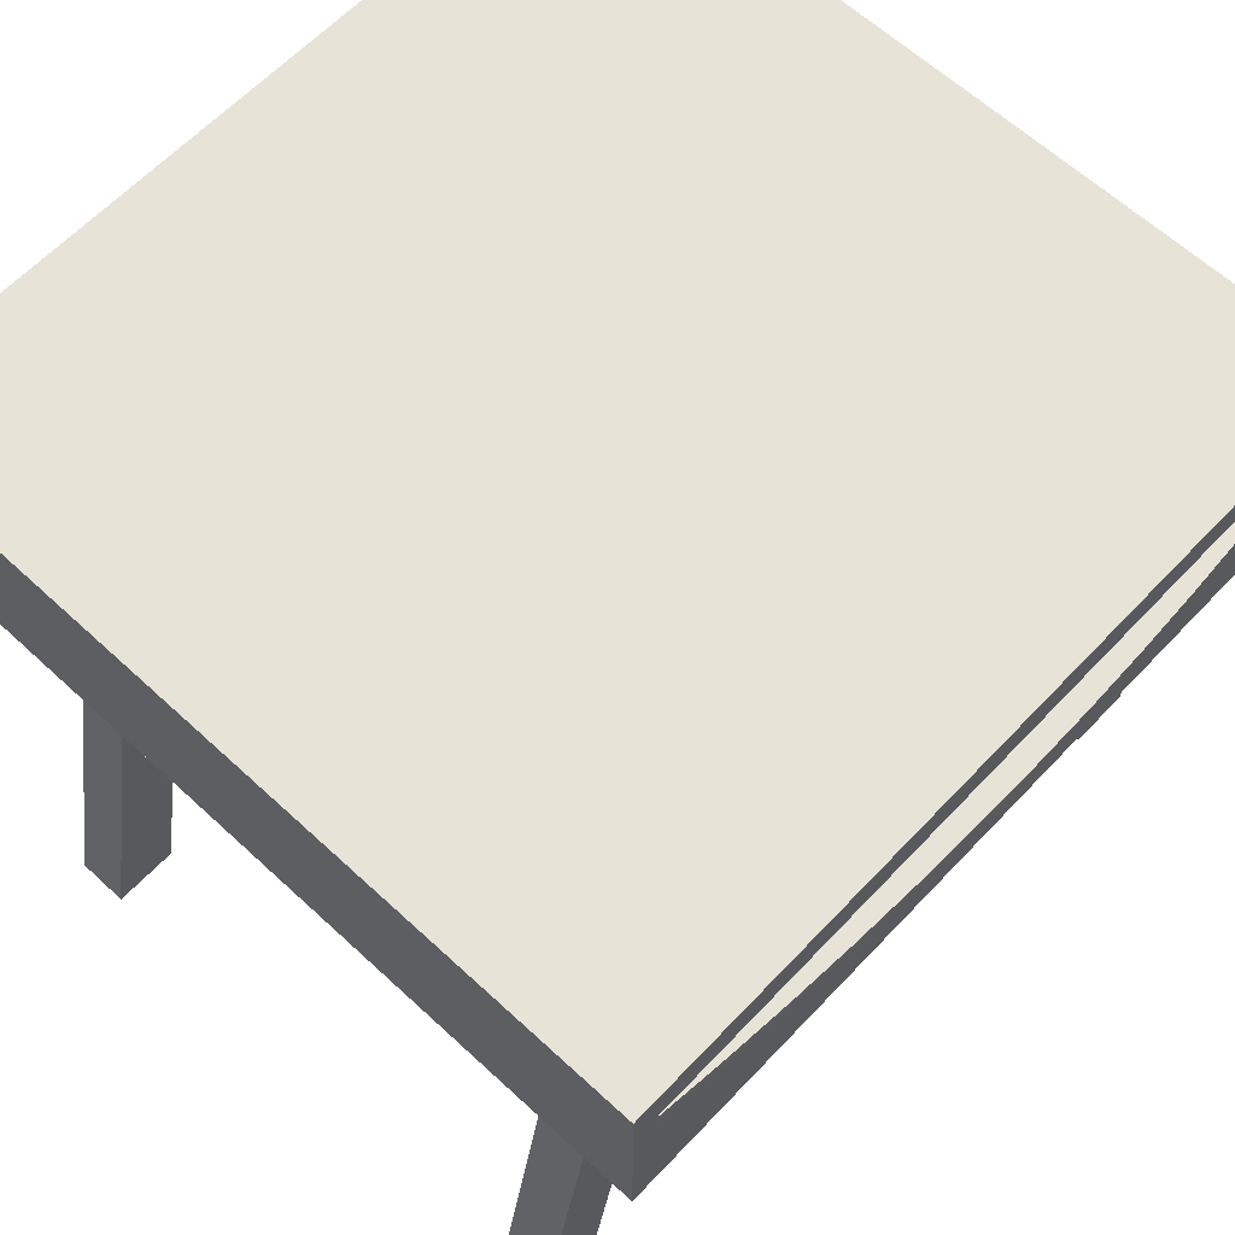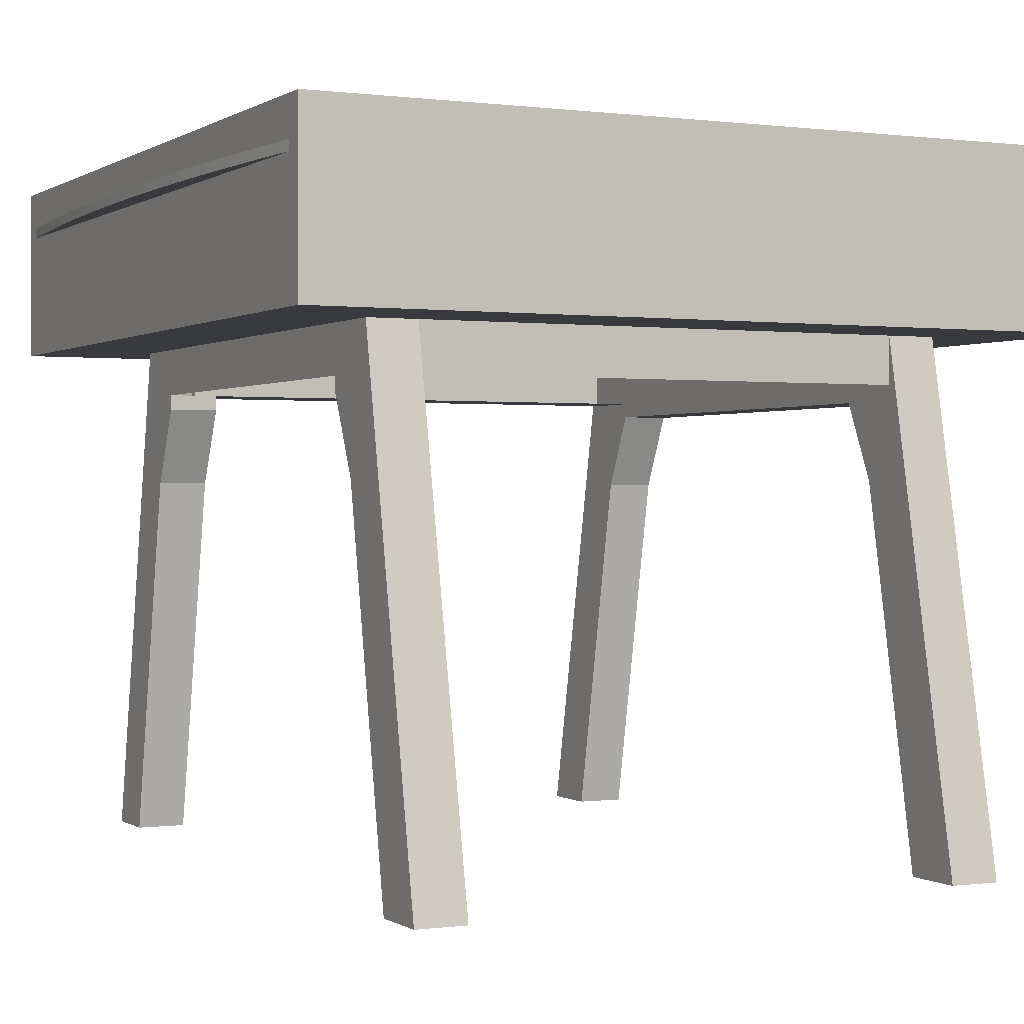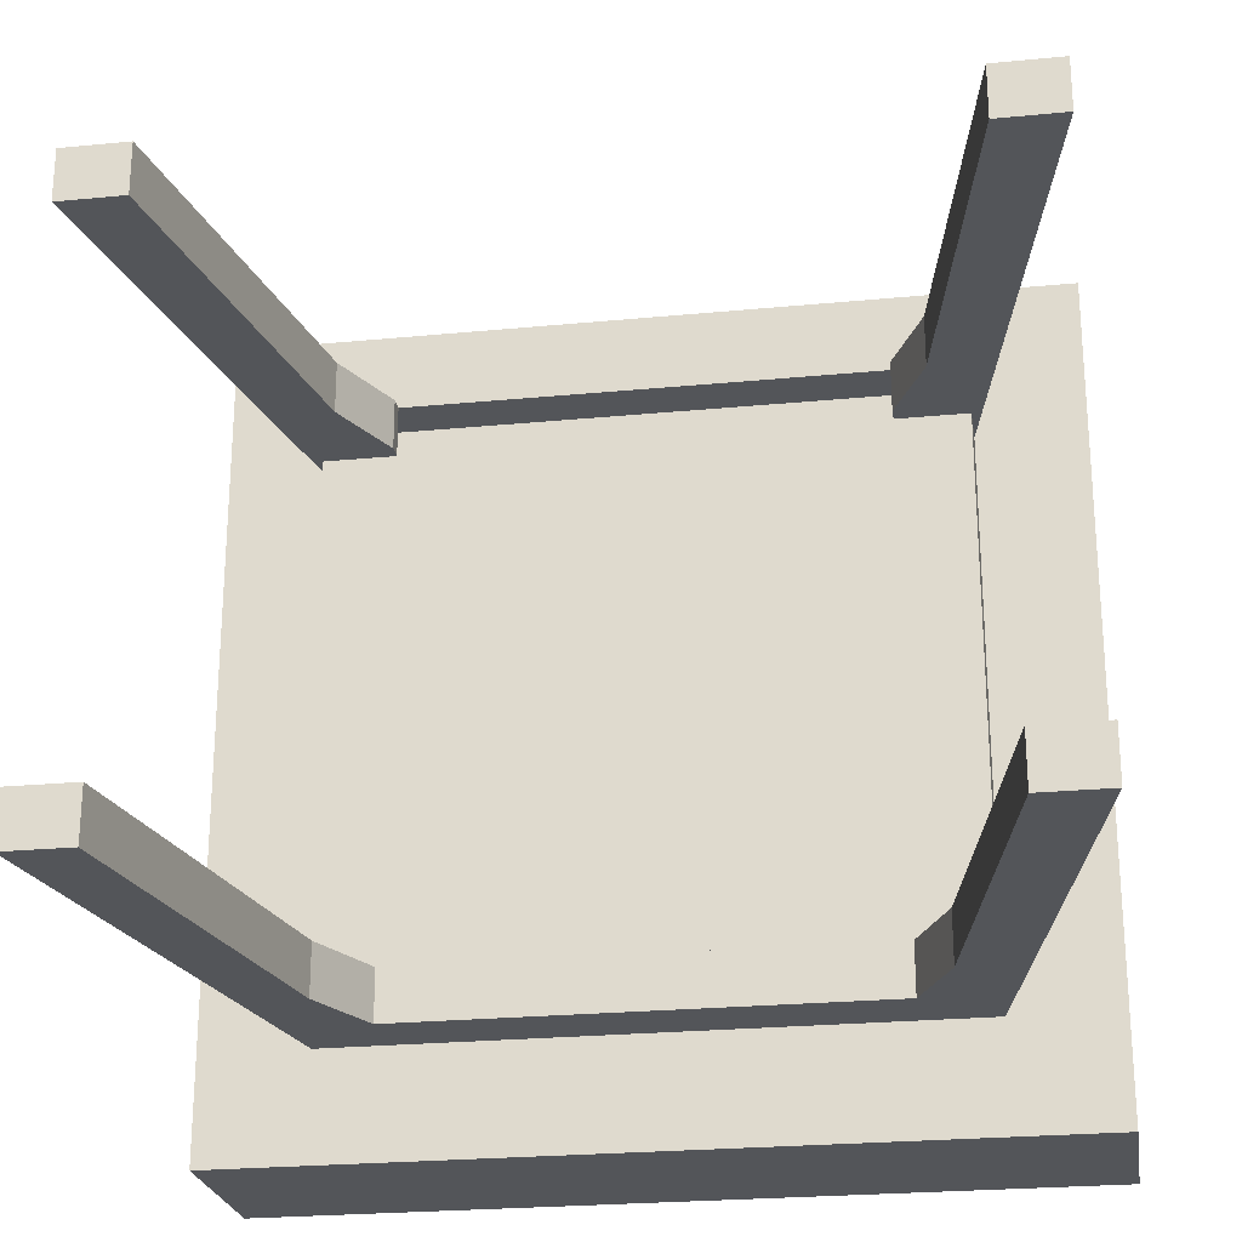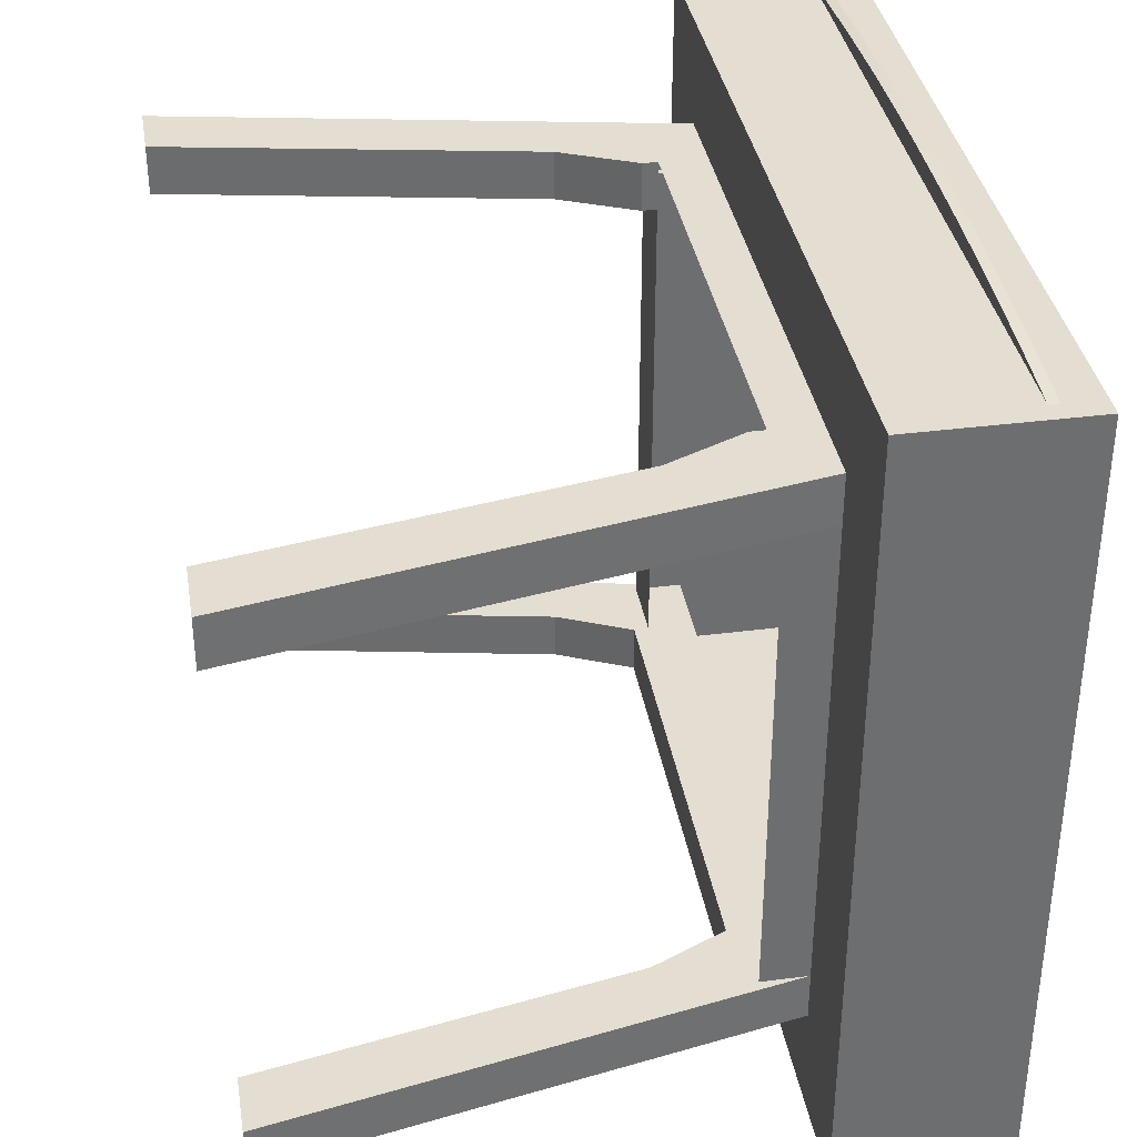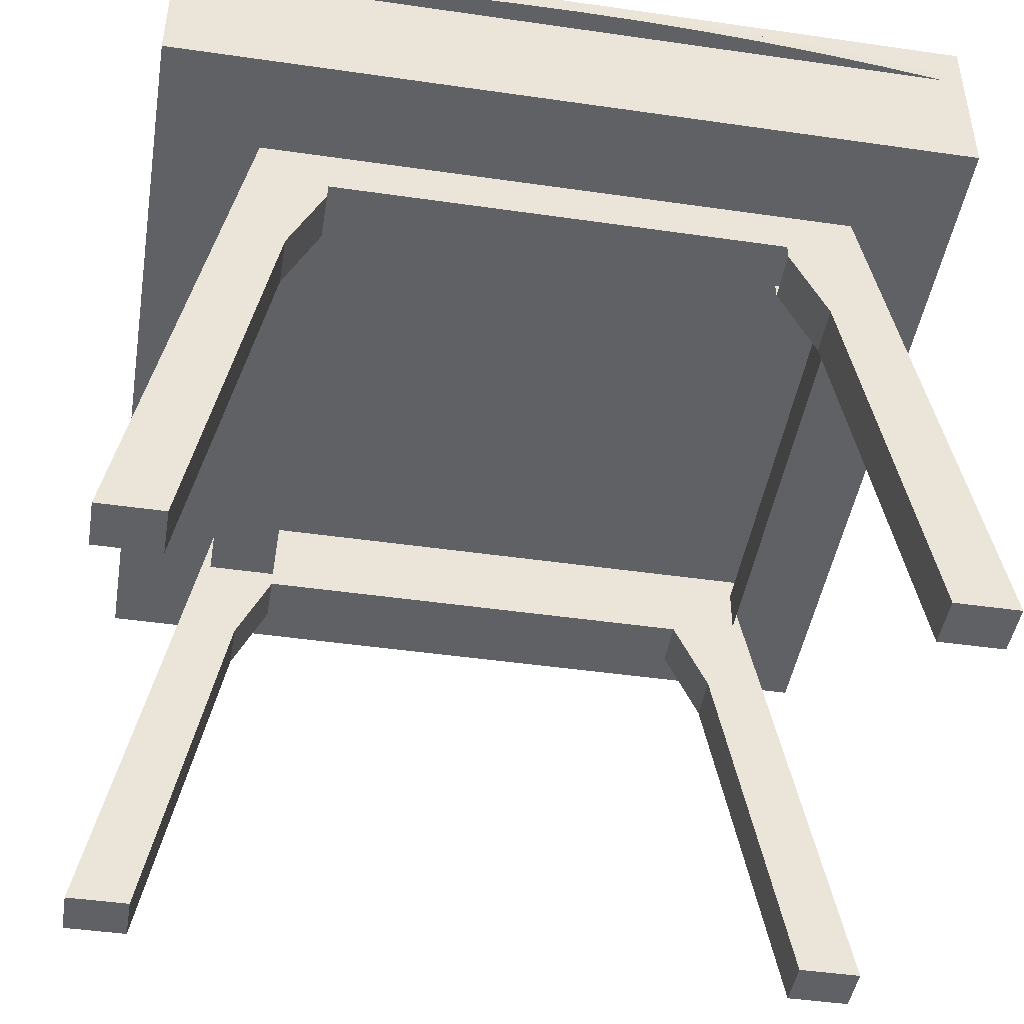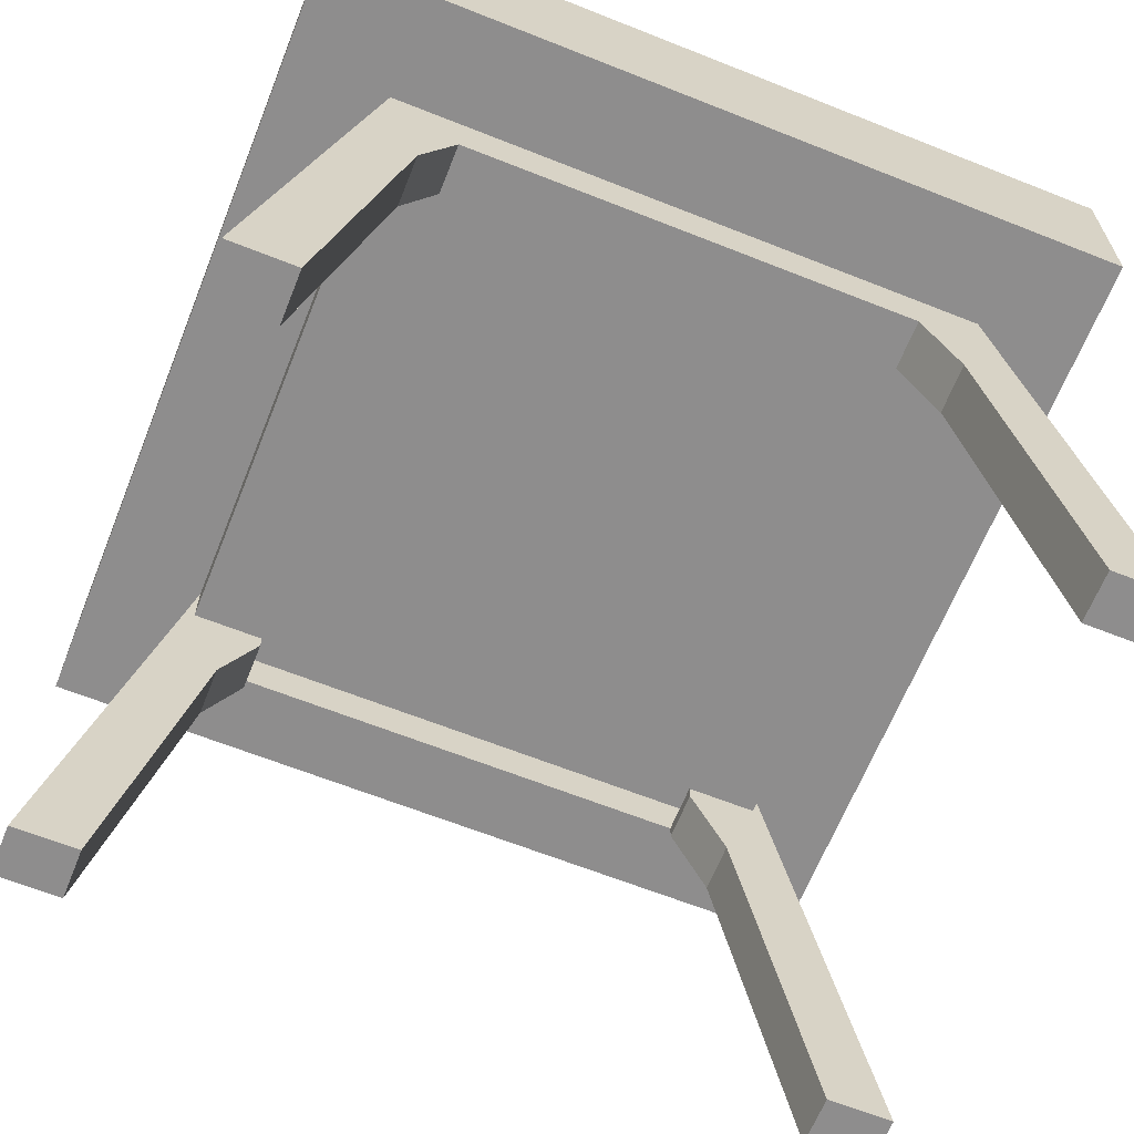
<metadata>
{"format":"obj","ext":"obj","renderer":"f3d","projection":"perspective","resolution":1024,"background":"white","views":[{"elev":62.4,"azim":-46.8,"up":"+Y"},{"elev":0.2,"azim":63.8,"up":"+Y"},{"elev":-24.4,"azim":9.1,"up":"+Z"},{"elev":36.3,"azim":80.5,"up":"+Z"},{"elev":-45.6,"azim":-9.4,"up":"+Y"},{"elev":-64.7,"azim":158.2,"up":"+Y"}]}
</metadata>
<code>
v 0.224 0.04882 -0.28
v 0.1719 0.0133 -0.28
v 0.224 0.0133 -0.28
v -0.1689 0.0133 -0.28
v 0.1719 0.002082 -0.28
v 0.224 0.04882 0.09015
v 0.224 0.002082 -0.28
v -0.2209 0.0133 -0.28
v -0.1689 0.002082 -0.28
v 0.224 0.0133 0.09015
v 0.224 0.04882 -0.3173
v 0.2533 -0.3363 -0.28
v 0.224 0.002082 -0.3173
v -0.2209 0.04882 -0.28
v -0.1689 0.0133 -0.3173
v 0.1986 -0.05565 -0.28
v 0.1719 0.002082 -0.3173
v 0.3006 -0.3363 0.09015
v 0.224 0.04882 0.1275
v 0.224 0.0133 -0.3173
v 0.3006 -0.3363 -0.3173
v 0.3006 -0.3363 -0.28
v -0.2209 0.04882 -0.3173
v -0.2209 0.0133 0.09015
v -0.2976 -0.3363 -0.28
v -0.1956 -0.05565 -0.28
v -0.2209 0.0133 -0.3173
v -0.1689 0.002082 -0.3173
v 0.1986 -0.05565 0.09015
v 0.3006 0.04882 -0.394
v 0.1986 -0.05565 -0.3173
v 0.1719 0.0133 -0.3173
v -0.2976 0.04882 0.2042
v -0.2209 0.04882 0.09015
v -0.1689 0.0133 0.09015
v -0.1689 0.002082 0.09015
v -0.1956 -0.05565 -0.3173
v 0.2533 -0.3363 0.09015
v 0.1719 0.002082 0.09015
v 0.3006 -0.3363 0.1275
v -0.2976 0.04882 -0.394
v 0.3006 0.04882 0.2042
v 0.2533 -0.3363 -0.3173
v -0.2503 -0.3363 -0.3173
v -0.2976 -0.3363 -0.3173
v -0.2503 -0.3363 0.09015
v -0.2503 -0.3363 -0.28
v -0.1689 0.0133 0.1275
v -0.1956 -0.05565 0.09015
v 0.2533 -0.3363 0.1275
v 0.1986 -0.05565 0.1275
v 0.1719 0.0133 0.09015
v -0.2976 0.1797 -0.394
v 0.3006 0.1797 0.2042
v -0.2209 0.04882 0.1275
v -0.2976 -0.3363 0.09015
v -0.1689 0.002082 0.1275
v 0.1719 0.002082 0.1275
v 0.3006 0.1797 -0.394
v 0.2858 0.0636 0.2042
v -0.2976 -0.3363 0.1275
v -0.2976 0.1797 0.2042
v -0.1956 -0.05565 0.1275
v -0.2828 0.0636 0.2042
v 0.2858 0.1438 0.2042
v -0.2503 -0.3363 0.1275
v 0.1719 0.0133 0.1275
v 0.2858 0.1513 0.2042
v -0.2828 0.1438 0.2042
v -0.2828 0.1649 0.2042
v 0.2858 0.1649 0.2042
v 0.2386 0.1438 0.2088
v -0.2828 0.1513 0.2042
v 0.2386 0.1513 0.2088
v -0.2356 0.1513 0.2088
v 0.1912 0.1438 0.2125
v -0.2356 0.1438 0.2088
v -0.1882 0.1513 0.2125
v 0.1439 0.1438 0.2154
v 0.1912 0.1513 0.2125
v -0.1882 0.1438 0.2125
v -0.1408 0.1513 0.2154
v 0.09643 0.1438 0.2175
v 0.1439 0.1513 0.2154
v -0.1408 0.1438 0.2154
v -0.09342 0.1513 0.2175
v 0.04898 0.1438 0.2187
v 0.09643 0.1513 0.2175
v -0.09342 0.1438 0.2175
v -0.04596 0.1513 0.2187
v 0.001507 0.1438 0.2191
v 0.04898 0.1513 0.2187
v -0.04596 0.1438 0.2187
v 0.001507 0.1513 0.2191
v -0.1843 0.002082 0.1275
v -0.1843 0.002082 0.09015
v -0.2209 0.002082 0.1275
v -0.2209 0.002082 0.09015
v 0.224 0.0133 0.1275
g mesh1_mesh1-geometry
f 1 2 3
f 2 1 4
f 5 3 2
f 6 3 1
f 7 1 3
f 7 1 3
f 4 1 8
f 9 2 4
f 3 5 7
f 2 9 5
f 3 6 10
f 11 6 1
f 12 1 7
f 13 1 7
f 8 1 14
f 8 9 4
f 8 15 4
f 15 9 4
f 5 16 7
f 5 13 7
f 9 17 5
f 18 10 6
f 11 19 6
f 1 20 11
f 1 21 11
f 1 12 22
f 12 7 16
f 20 1 13
f 23 8 14
f 24 14 8
f 25 8 14
f 8 26 9
f 15 8 27
f 9 15 28
f 17 16 5
f 13 5 17
f 17 9 28
f 18 29 10
f 19 18 6
f 11 30 19
f 11 13 20
f 20 23 11
f 21 1 22
f 21 13 11
f 31 12 16
f 13 32 20
f 8 23 27
f 23 25 14
f 14 33 23
f 14 24 34
f 25 26 8
f 35 36 24
f 37 9 26
f 23 15 27
f 15 28 27
f 15 17 28
f 9 37 28
f 16 17 31
f 13 31 17
f 32 13 17
f 29 18 38
f 10 29 39
f 18 19 40
f 30 11 41
f 42 19 30
f 32 23 20
f 41 11 23
f 21 31 13
f 12 31 43
f 44 23 27
f 25 23 45
f 34 33 14
f 41 23 33
f 46 34 24
f 26 25 47
f 48 36 35
f 49 24 36
f 26 44 37
f 15 23 32
f 37 27 28
f 17 15 32
f 50 29 38
f 51 39 29
f 10 39 52
f 19 50 40
f 53 30 41
f 19 42 33
f 30 54 42
f 31 21 43
f 23 44 45
f 44 27 37
f 55 33 34
f 33 53 41
f 34 46 56
f 46 24 49
f 44 26 47
f 36 48 57
f 57 49 36
f 29 50 51
f 39 51 58
f 50 19 51
f 30 53 59
f 42 60 33
f 19 33 55
f 54 30 59
f 60 42 54
f 34 61 55
f 53 33 62
f 61 34 56
f 63 46 49
f 55 57 48
f 49 57 63
f 51 19 58
f 53 54 59
f 64 33 60
f 55 48 19
f 60 54 65
f 61 63 55
f 33 64 62
f 54 53 62
f 46 63 66
f 55 63 57
f 58 19 67
f 65 64 60
f 67 19 48
f 65 54 68
f 63 61 66
f 62 64 69
f 62 70 54
f 64 65 69
f 68 54 71
f 68 72 65
f 62 69 73
f 62 73 70
f 71 54 70
f 72 69 65
f 71 73 68
f 72 68 74
f 69 75 73
f 73 71 70
f 69 72 76
f 73 74 68
f 74 76 72
f 75 69 77
f 78 73 75
f 69 76 79
f 74 73 80
f 76 74 80
f 69 81 77
f 77 78 75
f 82 73 78
f 80 79 76
f 69 79 83
f 80 73 84
f 69 85 81
f 78 77 81
f 86 73 82
f 81 82 78
f 79 80 84
f 84 83 79
f 69 83 87
f 84 73 88
f 69 89 85
f 82 81 85
f 90 73 86
f 85 86 82
f 83 84 88
f 88 87 83
f 69 87 91
f 88 73 92
f 69 93 89
f 86 85 89
f 94 73 90
f 89 90 86
f 87 88 92
f 92 91 87
f 69 91 93
f 92 73 94
f 90 89 93
f 93 94 90
f 91 92 94
f 94 93 91
g mesh1_mesh1-geometry
f 3 2 1
f 4 1 2
f 2 3 5
f 1 3 6
f 3 1 7
f 3 1 7
f 8 1 4
f 4 2 9
f 7 5 3
f 5 9 2
f 10 6 3
f 1 6 11
f 7 1 12
f 7 1 13
f 14 1 8
f 4 24 8
f 8 24 4
f 4 9 8
f 4 15 8
f 4 9 15
f 7 16 5
f 7 13 5
f 5 17 9
f 6 10 18
f 6 19 11
f 11 20 1
f 11 21 1
f 22 12 1
f 16 7 12
f 13 1 20
f 14 8 23
f 8 14 24
f 14 8 25
f 24 4 35
f 35 4 24
f 9 26 8
f 27 8 15
f 28 15 9
f 5 16 17
f 17 5 13
f 28 9 17
f 10 29 18
f 6 18 19
f 19 30 11
f 20 13 11
f 11 23 20
f 22 1 21
f 11 13 21
f 12 21 22
f 22 21 12
f 16 12 31
f 20 32 13
f 27 23 8
f 14 25 23
f 23 33 14
f 34 24 14
f 8 26 25
f 24 36 35
f 26 9 37
f 27 15 23
f 27 28 15
f 28 17 15
f 28 37 9
f 31 17 16
f 17 31 13
f 17 13 32
f 38 18 29
f 39 29 10
f 40 19 18
f 41 11 30
f 30 19 42
f 20 23 32
f 23 11 41
f 13 31 21
f 21 12 43
f 43 12 21
f 43 31 12
f 27 23 44
f 45 23 25
f 14 33 34
f 33 23 41
f 24 34 46
f 47 25 26
f 35 36 48
f 36 24 49
f 37 44 26
f 32 23 15
f 28 27 37
f 32 15 17
f 18 50 38
f 38 50 18
f 38 29 50
f 29 39 51
f 52 39 10
f 40 50 19
f 50 18 40
f 40 18 50
f 41 30 53
f 33 42 19
f 42 54 30
f 43 21 31
f 45 44 23
f 37 27 44
f 44 25 45
f 45 25 44
f 34 33 55
f 41 53 33
f 56 46 34
f 49 24 46
f 25 44 47
f 47 44 25
f 47 26 44
f 57 48 36
f 36 49 57
f 51 50 29
f 58 51 39
f 51 19 50
f 59 53 30
f 33 60 42
f 55 33 19
f 59 30 54
f 54 42 60
f 55 61 34
f 62 33 53
f 46 61 56
f 56 61 46
f 56 34 61
f 49 46 63
f 48 57 55
f 63 57 49
f 58 19 51
f 59 54 53
f 60 33 64
f 19 48 55
f 65 54 60
f 55 63 61
f 62 64 33
f 62 53 54
f 61 46 66
f 66 46 61
f 66 63 46
f 57 63 55
f 67 19 58
f 60 64 65
f 48 19 67
f 68 54 65
f 66 61 63
f 69 64 62
f 54 70 62
f 69 65 64
f 71 54 68
f 65 72 68
f 68 69 65
f 65 69 68
f 73 69 62
f 70 73 62
f 70 54 71
f 65 69 72
f 68 73 71
f 74 68 72
f 69 68 73
f 73 68 69
f 73 75 69
f 70 71 73
f 76 72 69
f 68 74 73
f 72 76 74
f 77 69 75
f 75 73 78
f 79 76 69
f 80 73 74
f 80 74 76
f 77 81 69
f 75 78 77
f 78 73 82
f 76 79 80
f 83 79 69
f 84 73 80
f 81 85 69
f 81 77 78
f 82 73 86
f 78 82 81
f 84 80 79
f 79 83 84
f 87 83 69
f 88 73 84
f 85 89 69
f 85 81 82
f 86 73 90
f 82 86 85
f 88 84 83
f 83 87 88
f 91 87 69
f 92 73 88
f 89 93 69
f 89 85 86
f 90 73 94
f 86 90 89
f 92 88 87
f 87 91 92
f 93 91 69
f 94 73 92
f 93 89 90
f 90 94 93
f 94 92 91
f 91 93 94
g mesh2_mesh2-geometry
l 22 21
g mesh3_mesh3-geometry
l 35 24
g mesh4_mesh4-geometry
l 44 45
l 47 44
l 25 45
l 47 25
g mesh5_mesh5-geometry
l 95 96
g mesh6_mesh6-geometry
l 50 38
l 50 40
l 40 18
g mesh7_mesh7-geometry
l 97 98
g mesh8_mesh8-geometry
l 10 99

</code>
